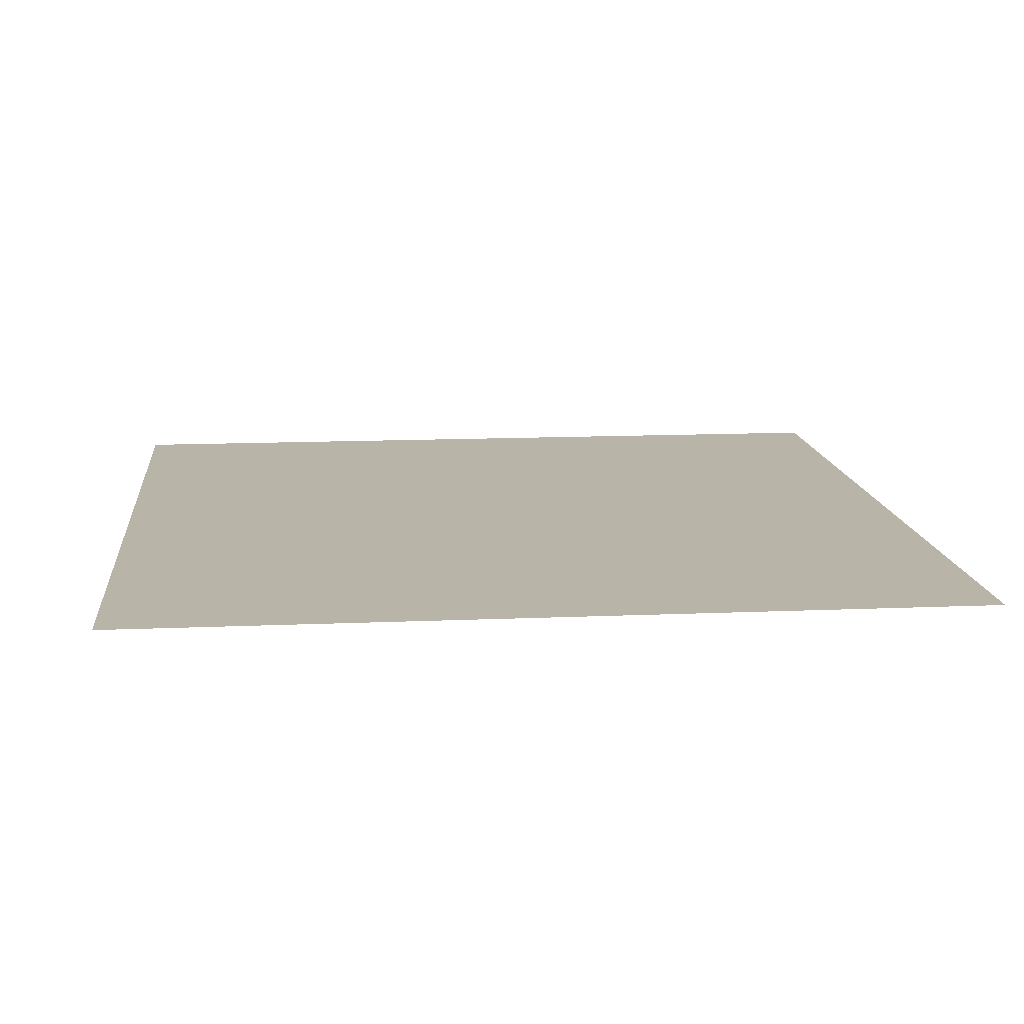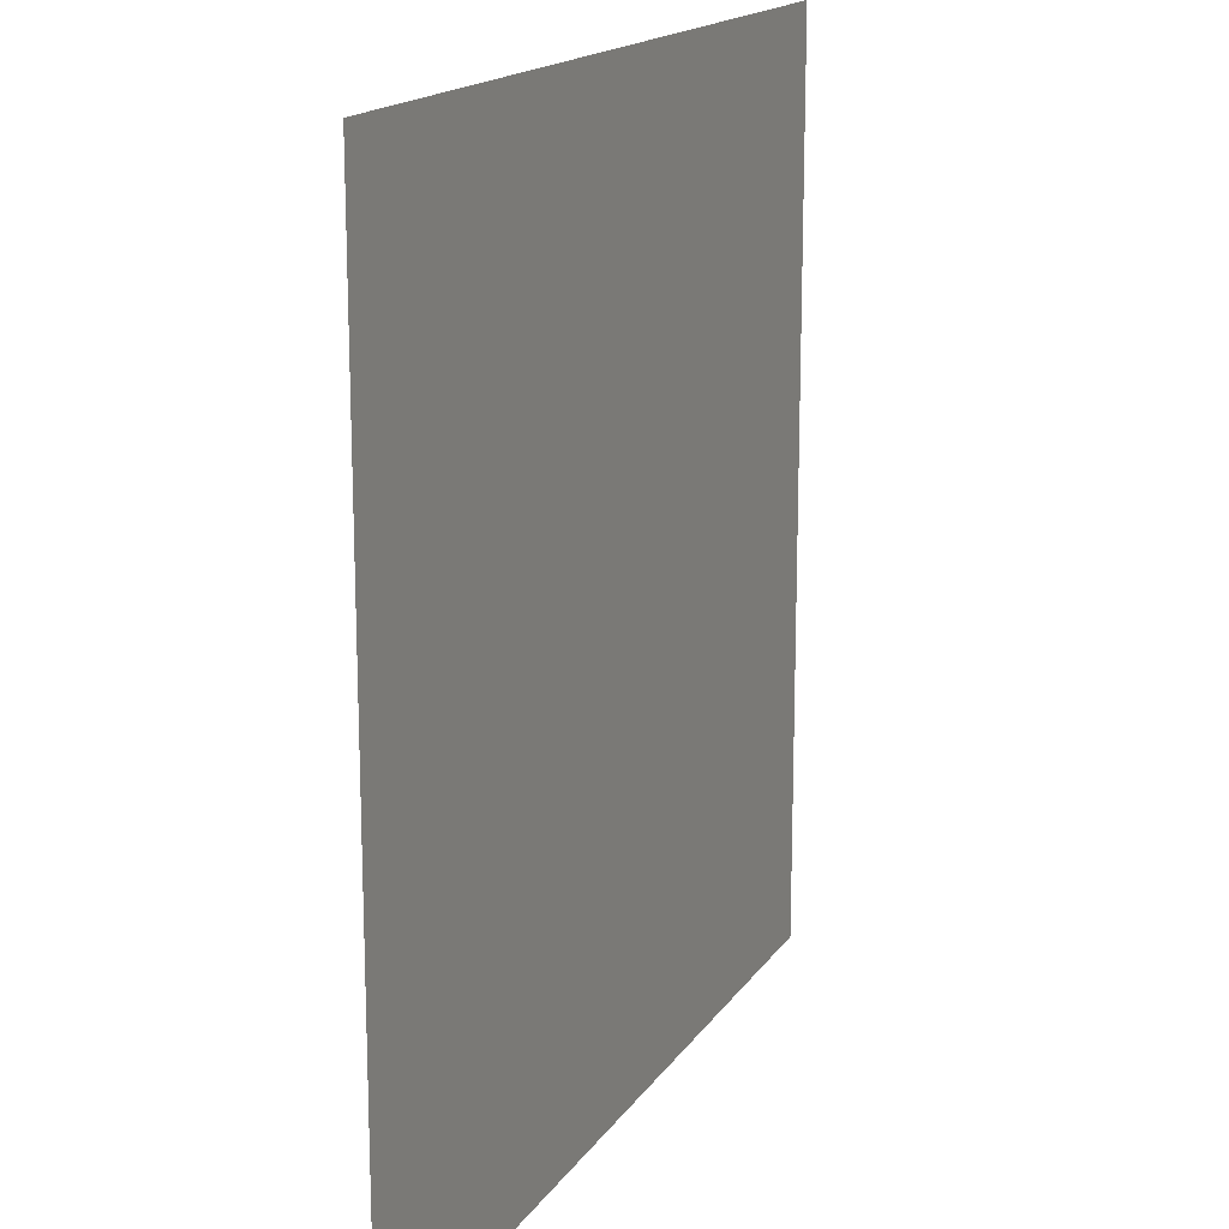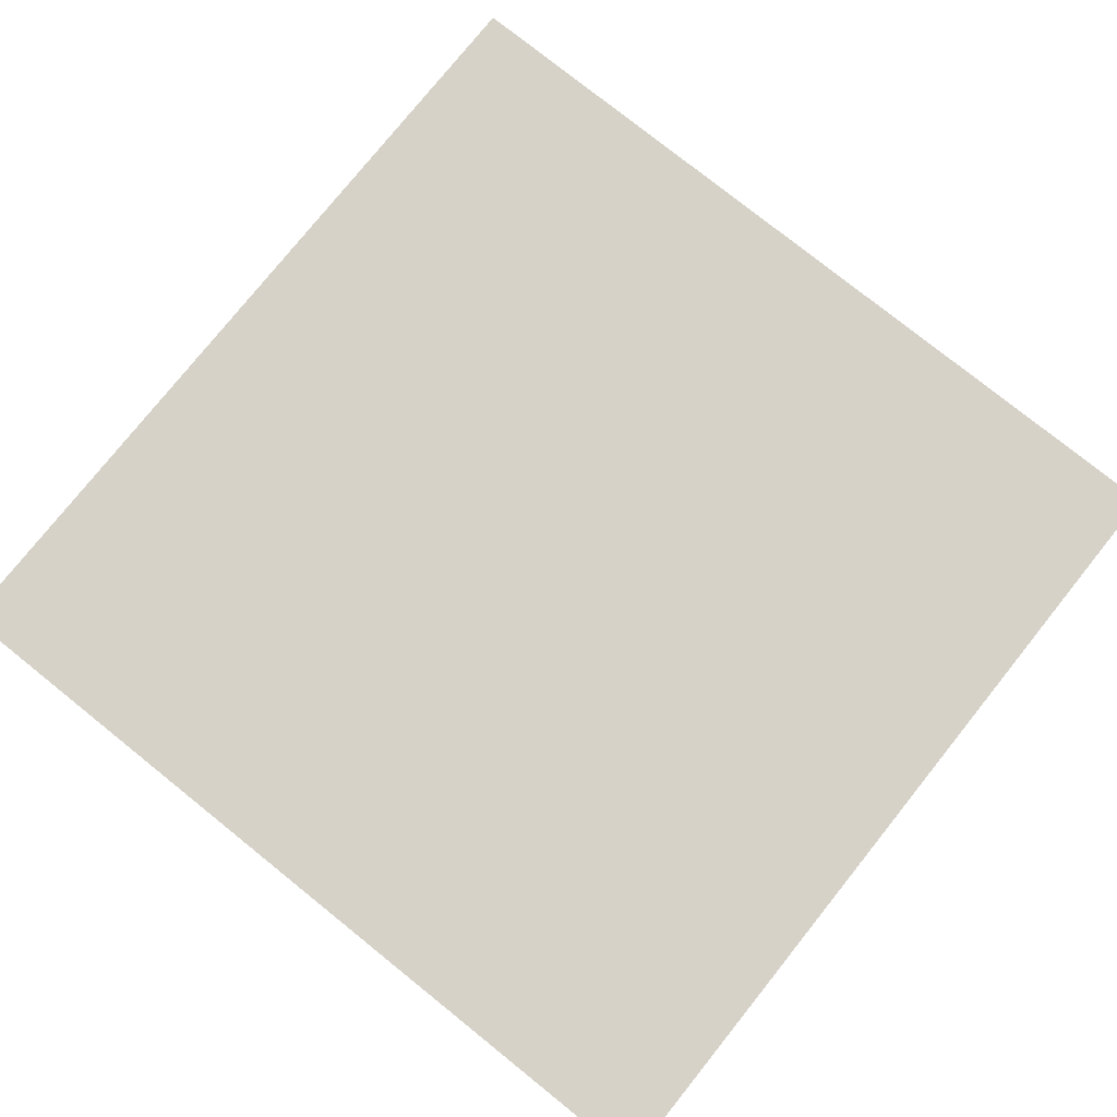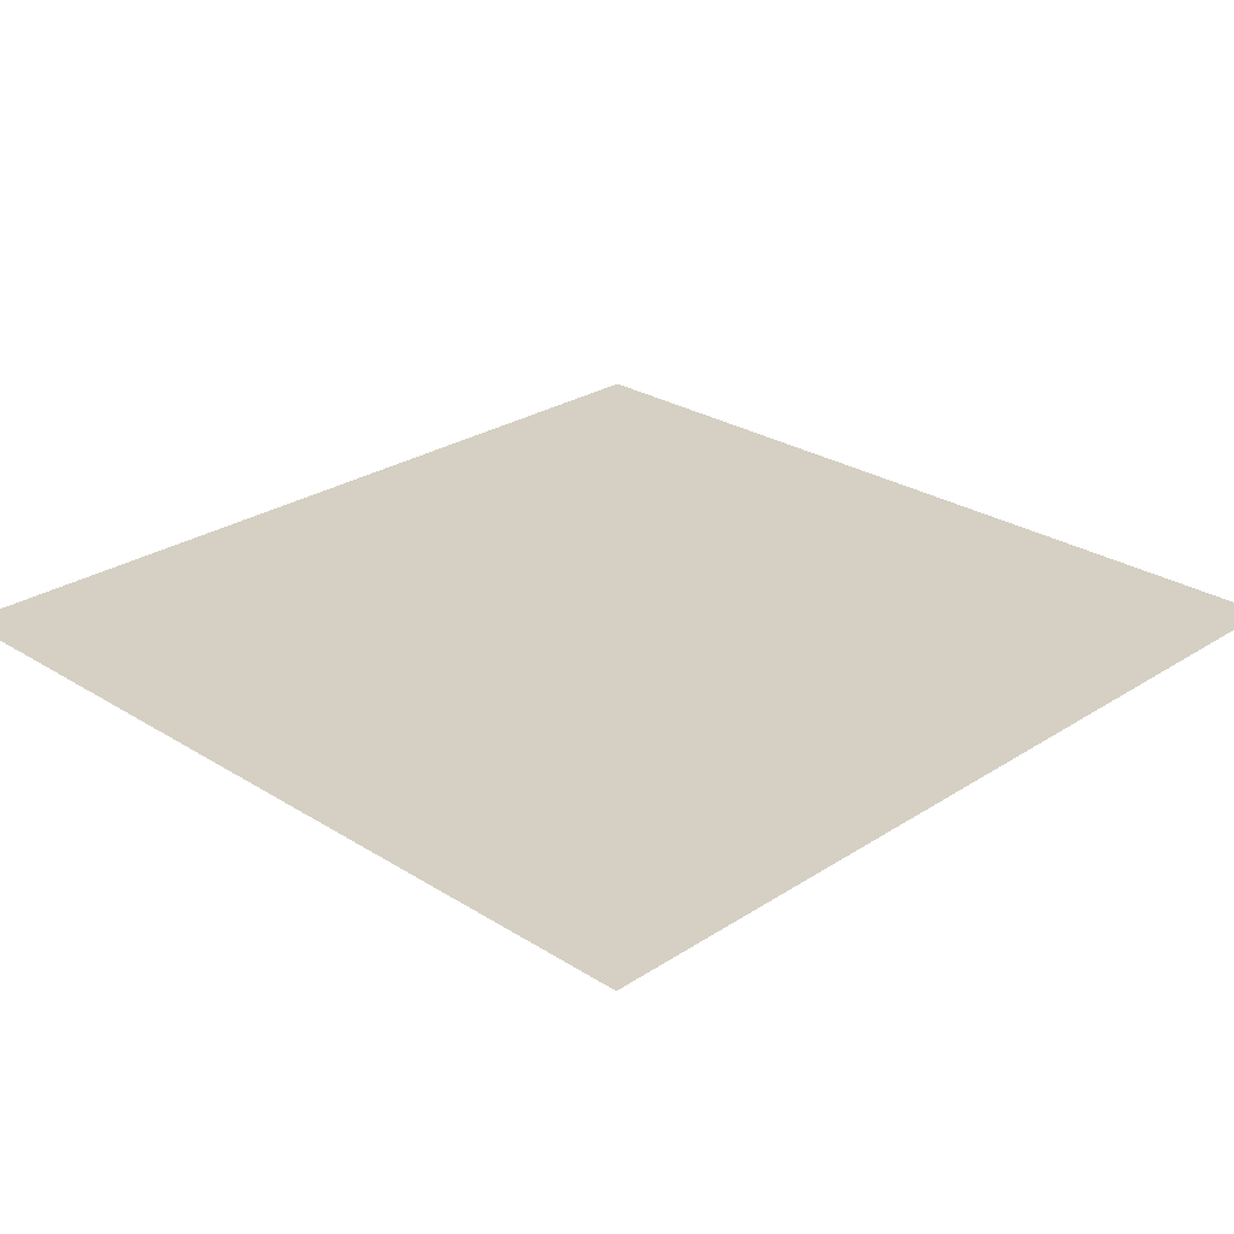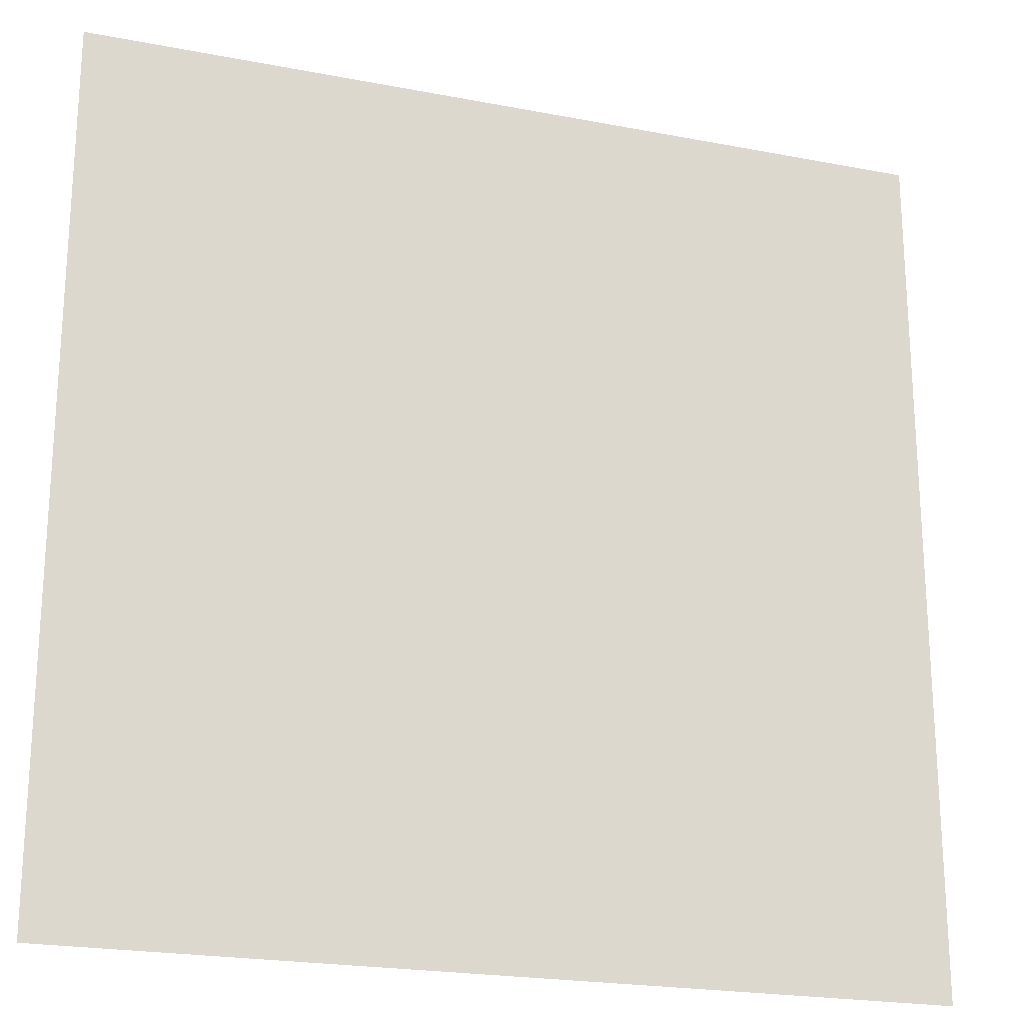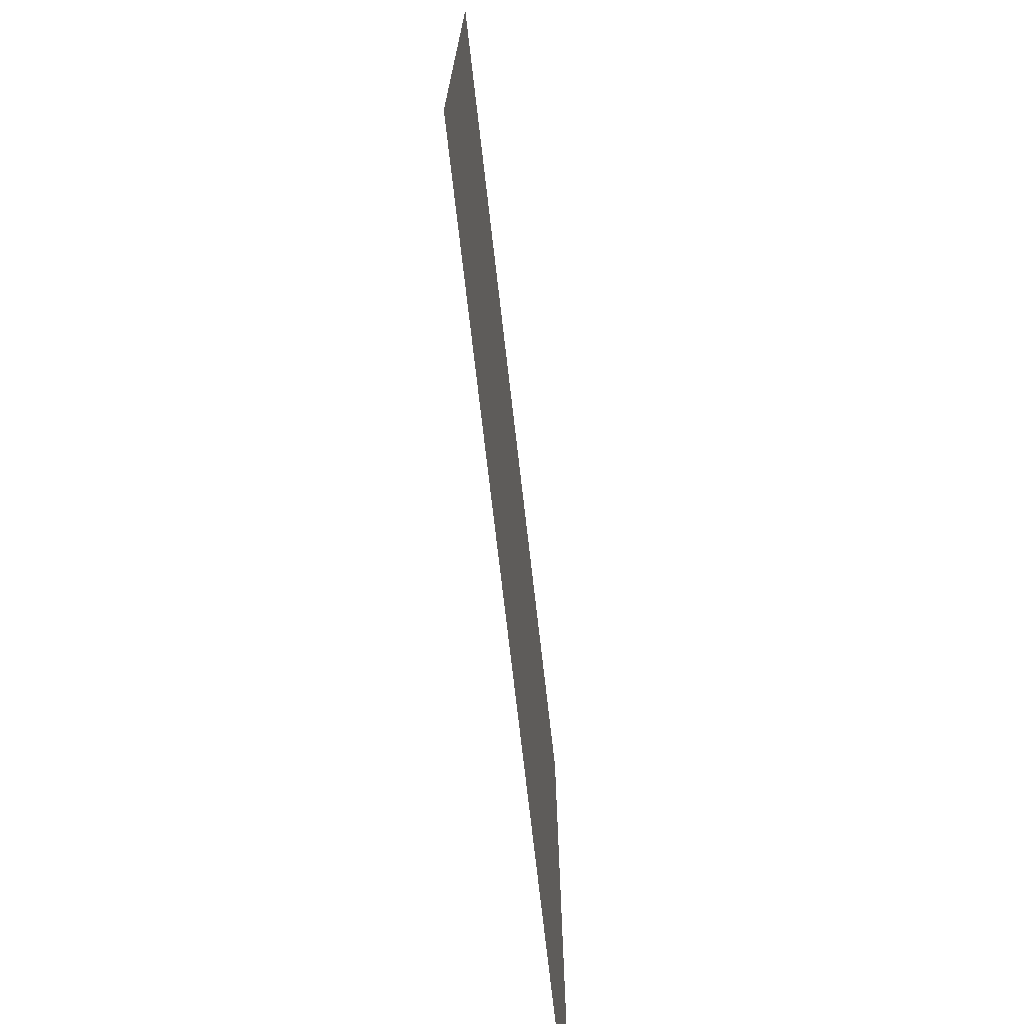
<metadata>
{"format":"obj","ext":"obj","renderer":"f3d","projection":"perspective","resolution":1024,"background":"white","views":[{"elev":13.1,"azim":174.3,"up":"+Y"},{"elev":16.6,"azim":-67.2,"up":"+Z"},{"elev":77.9,"azim":-51.3,"up":"+Y"},{"elev":26.3,"azim":44.6,"up":"+Y"},{"elev":-21.8,"azim":161.3,"up":"+Z"},{"elev":-74.1,"azim":96.6,"up":"+Z"}]}
</metadata>
<code>
g Pick
v 0.04027 0.4977 0.04315
v -0.0436 0.4977 -0.04203
v 0.04027 0.4977 -0.04203
v -0.0436 0.4977 0.04315
g Pick_0
f 3 2 1
f 4 1 2

</code>
